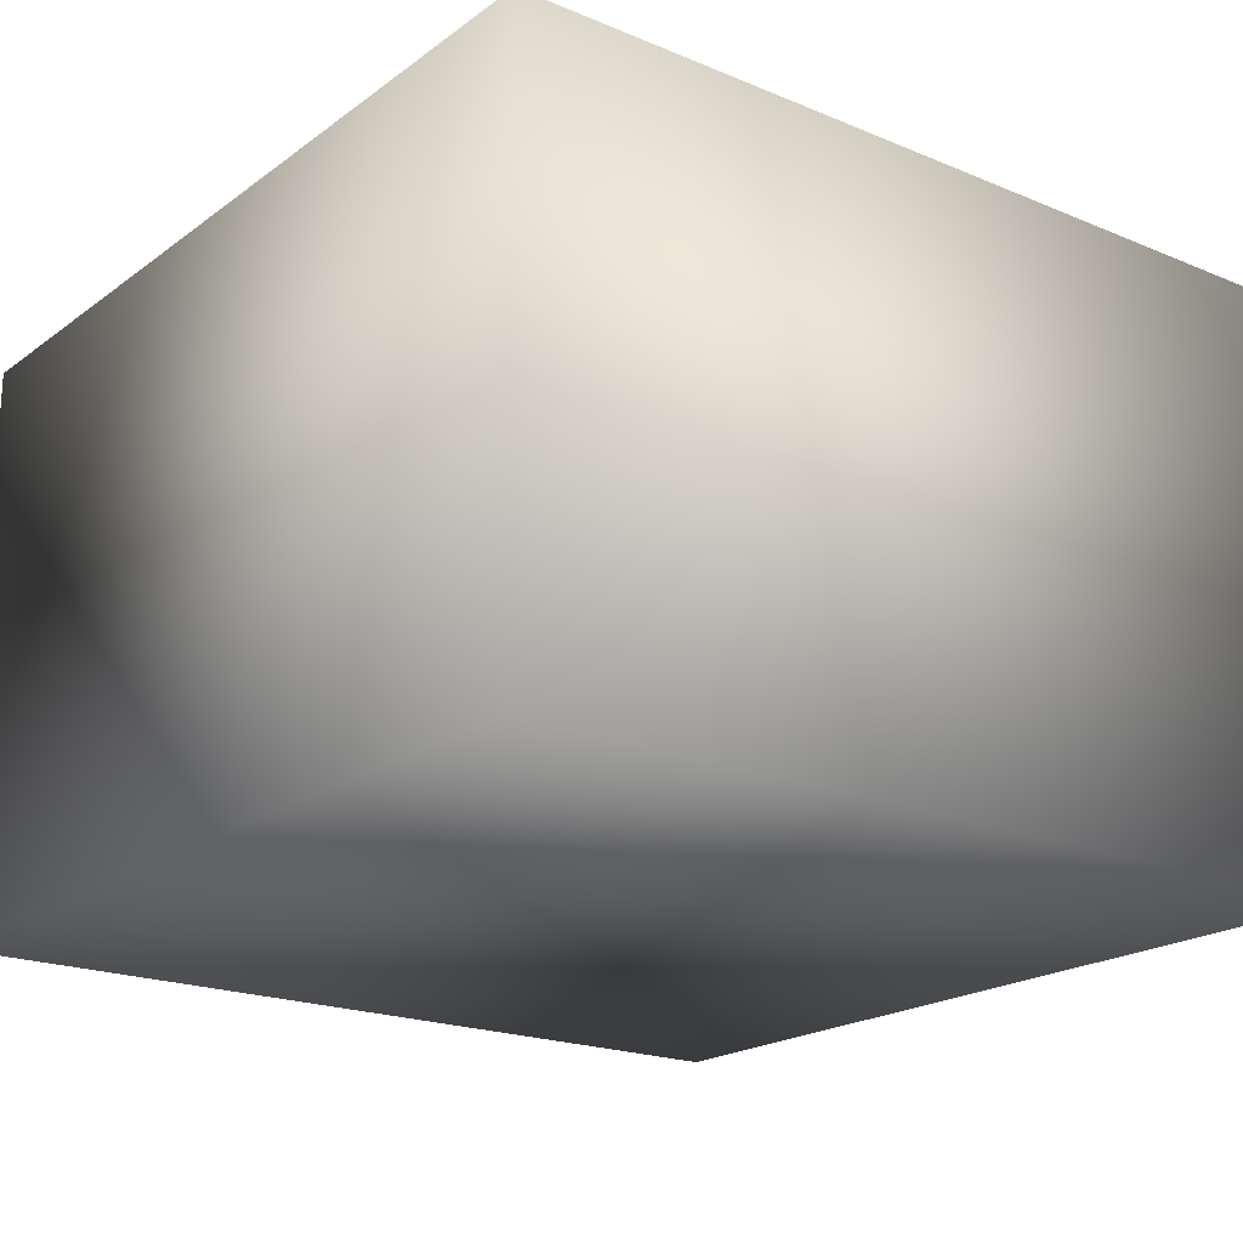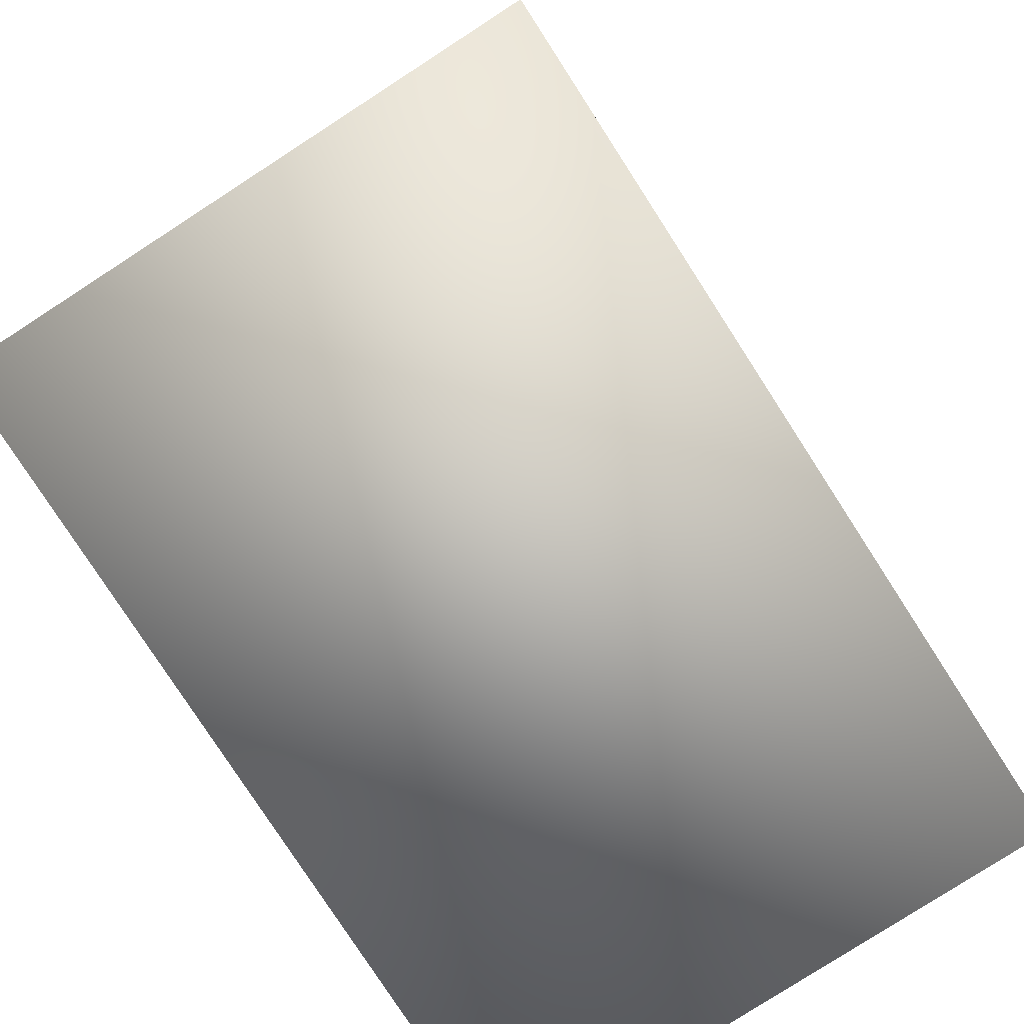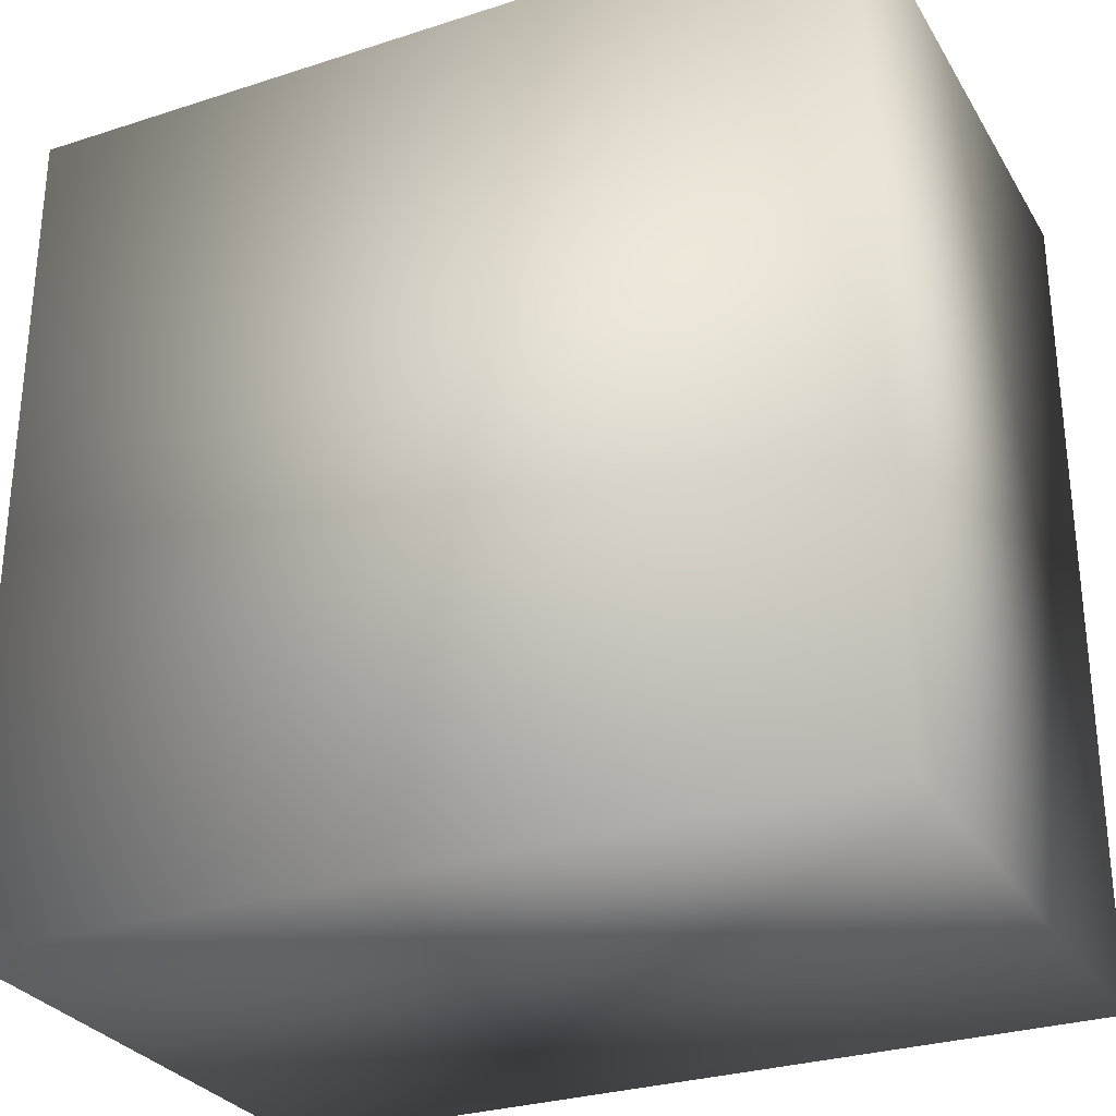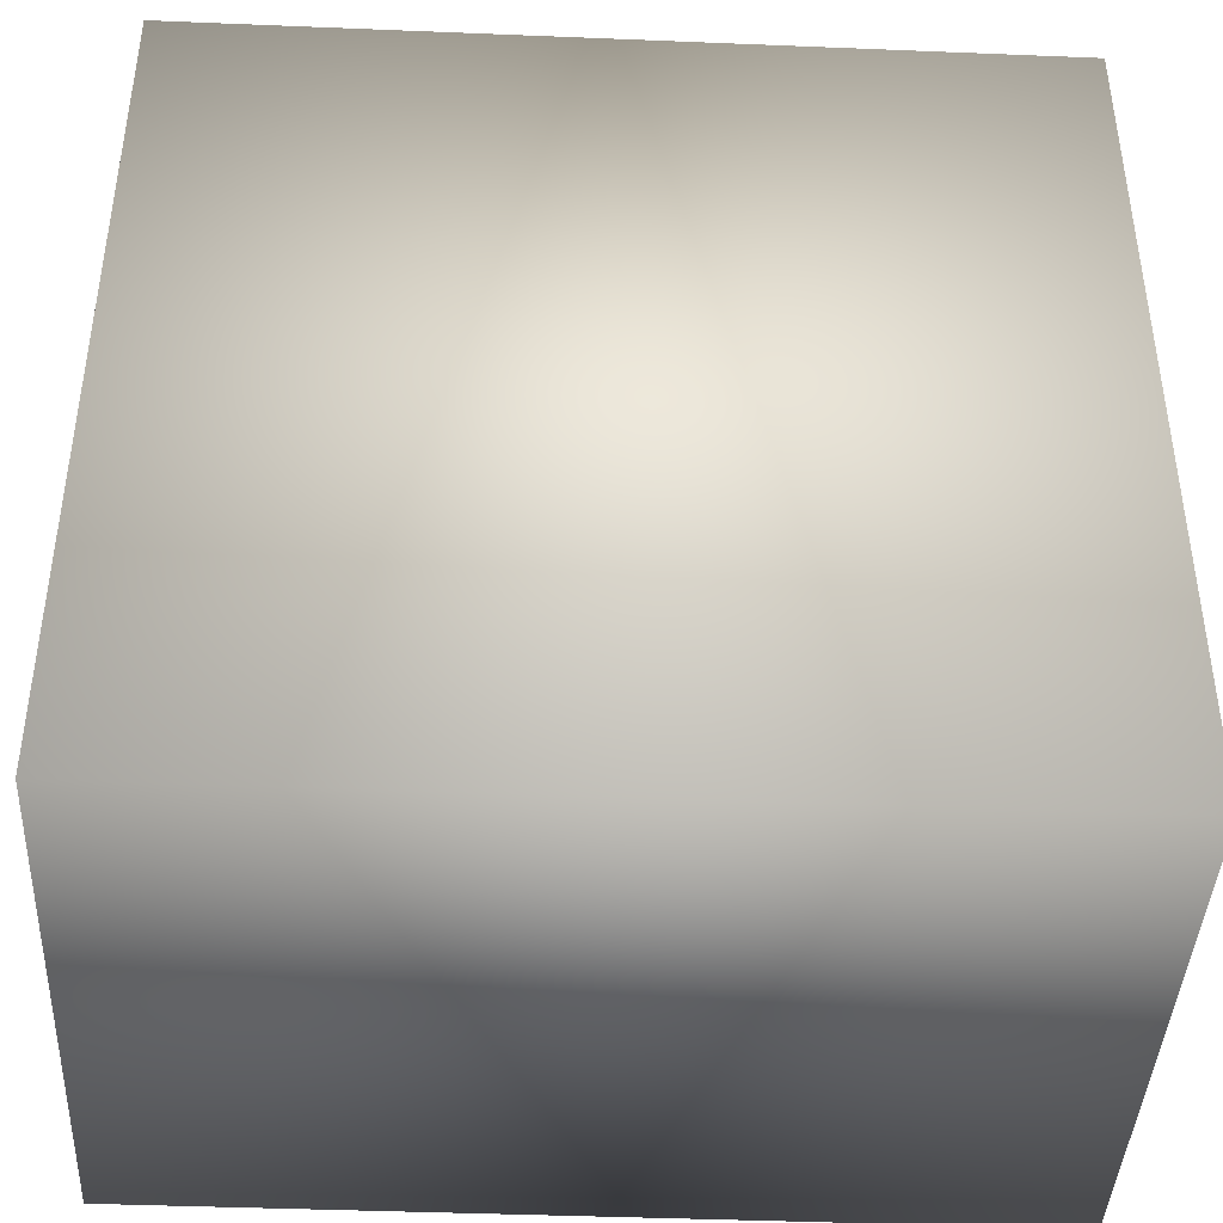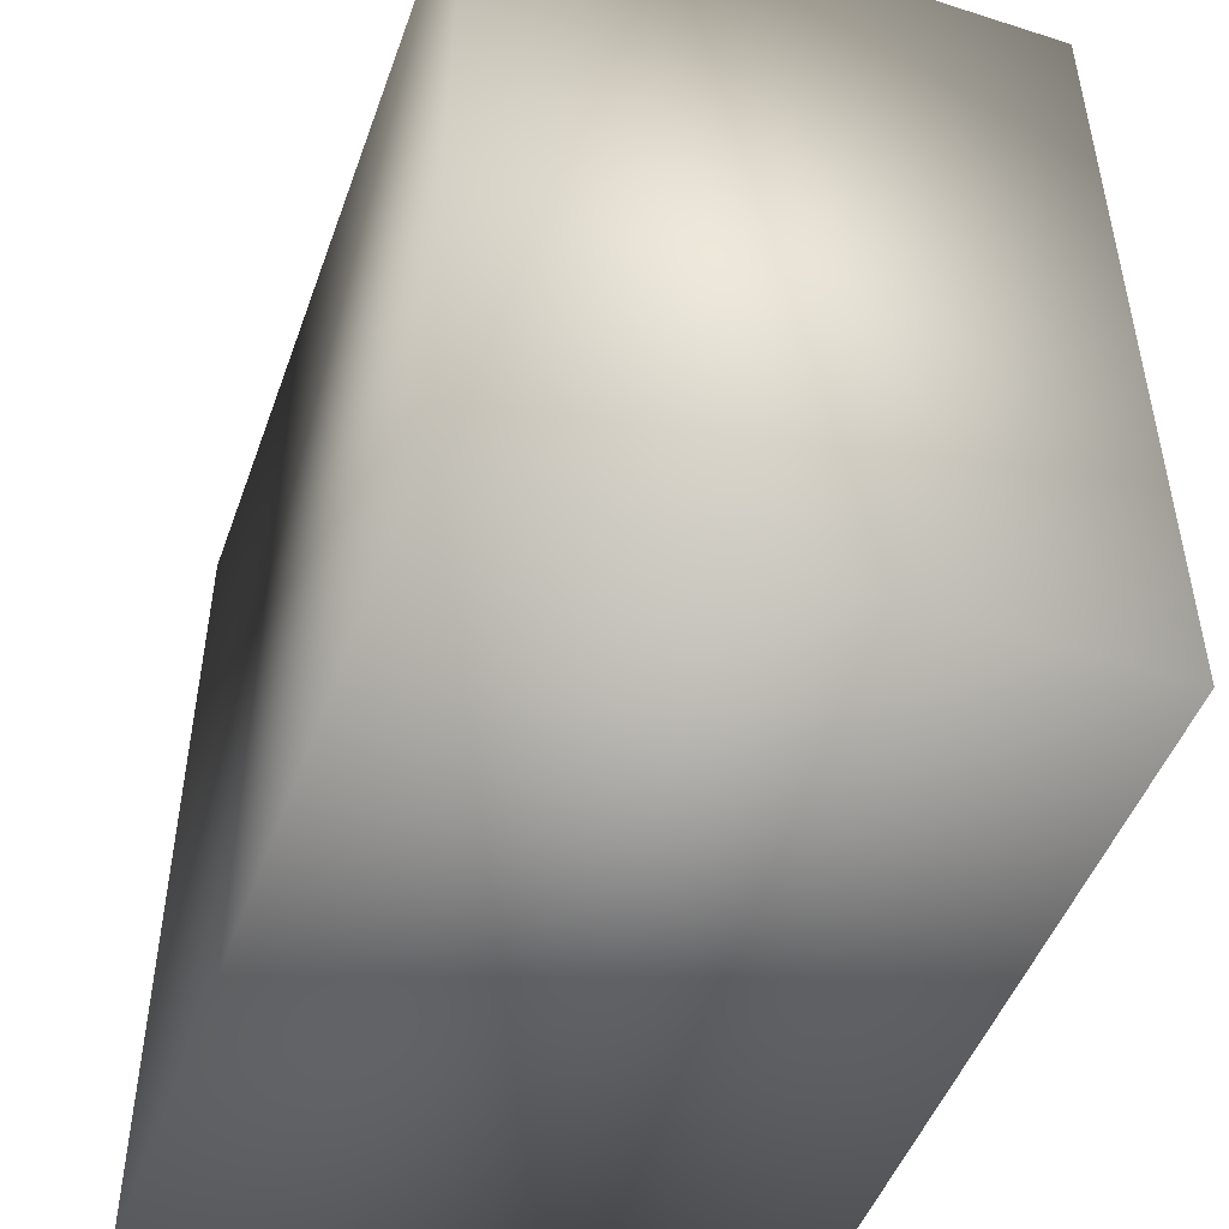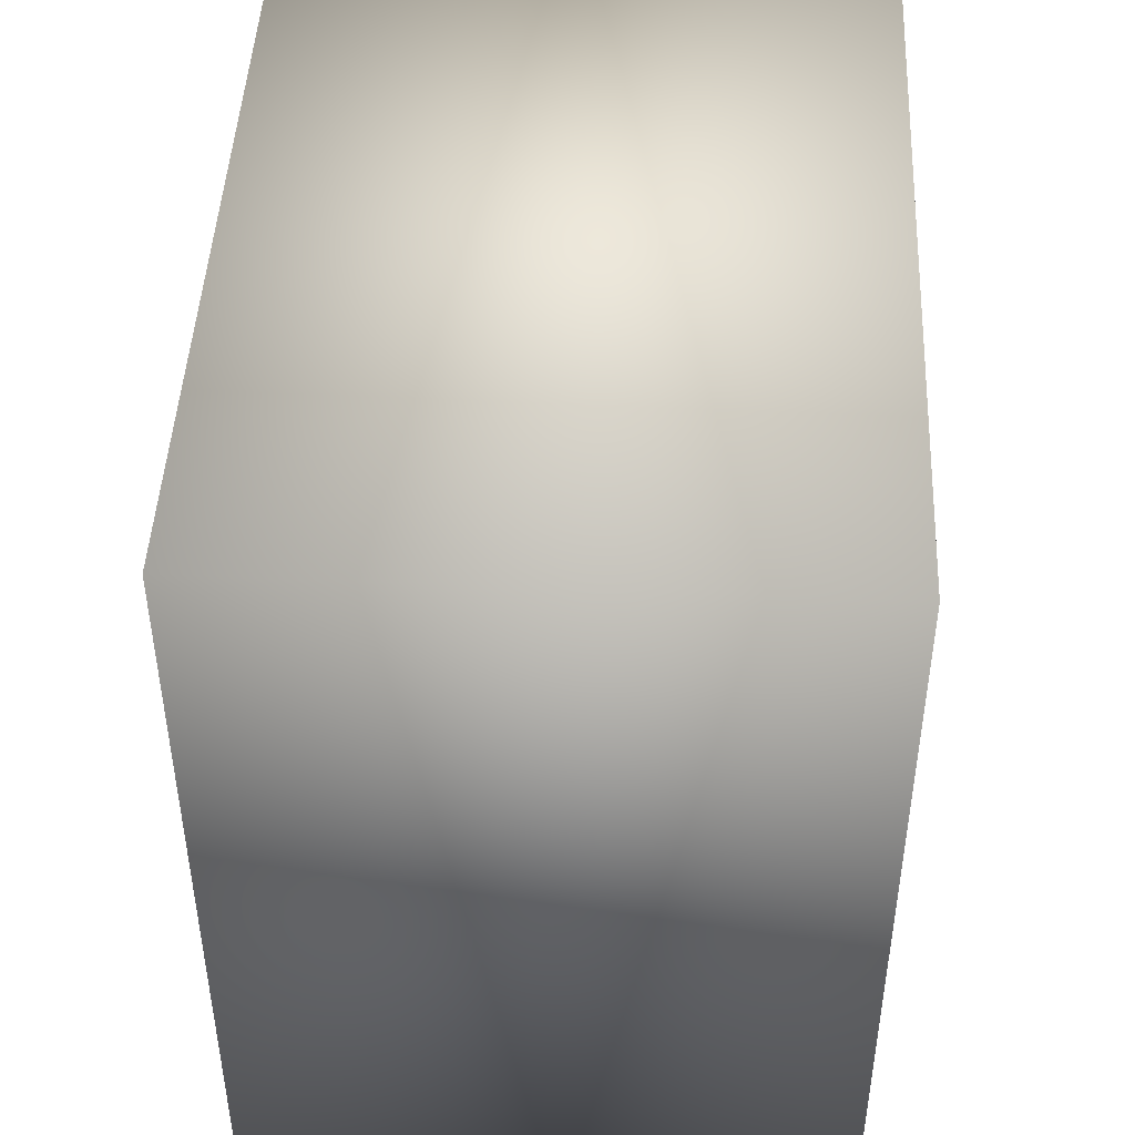
<metadata>
{"format":"obj","ext":"obj","renderer":"f3d","projection":"perspective","resolution":1024,"background":"white","views":[{"elev":-20.0,"azim":-37.4,"up":"+Y"},{"elev":-79.1,"azim":122.9,"up":"+Z"},{"elev":-29.2,"azim":-154.4,"up":"+Z"},{"elev":-41.7,"azim":177.2,"up":"+Z"},{"elev":-48.8,"azim":-109.5,"up":"+Z"},{"elev":46.4,"azim":92.7,"up":"+Z"}]}
</metadata>
<code>
v  -30 0 30
v  -30 0 -30
v  30 0 -30
v  30 0 30
v  -30 40 30
v  30 40 30
v  30 40 -30
v  -30 40 -30
o Box001
g Box001
f 1 2 3 4
f 5 6 7 8
f 1 4 6 5
f 4 3 7 6
f 3 2 8 7
f 2 1 5 8

</code>
